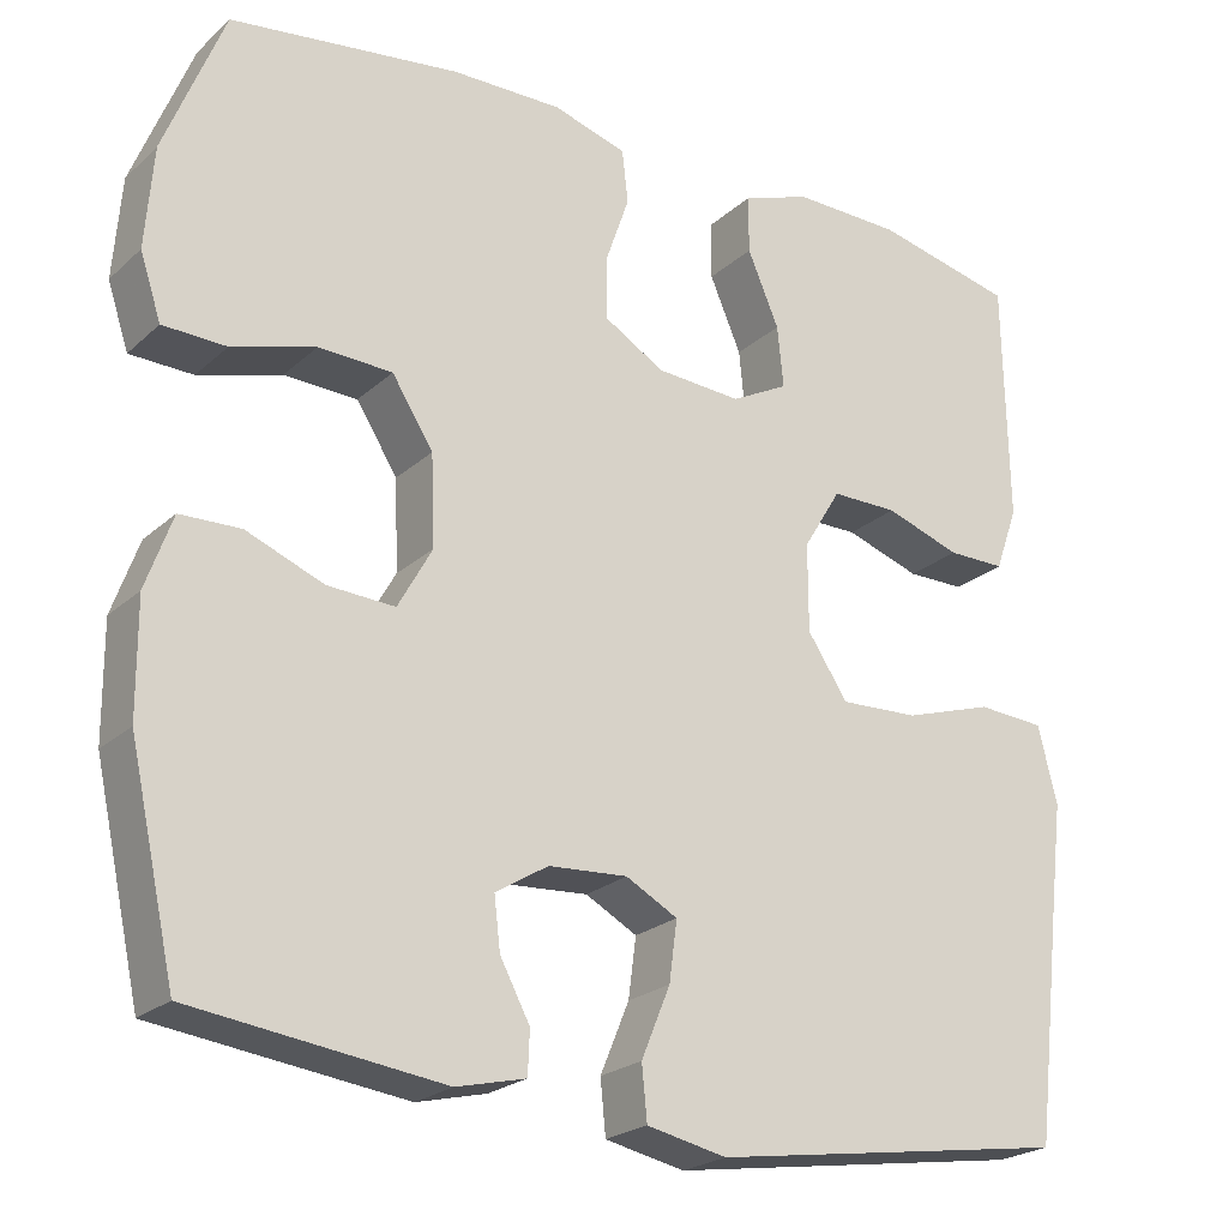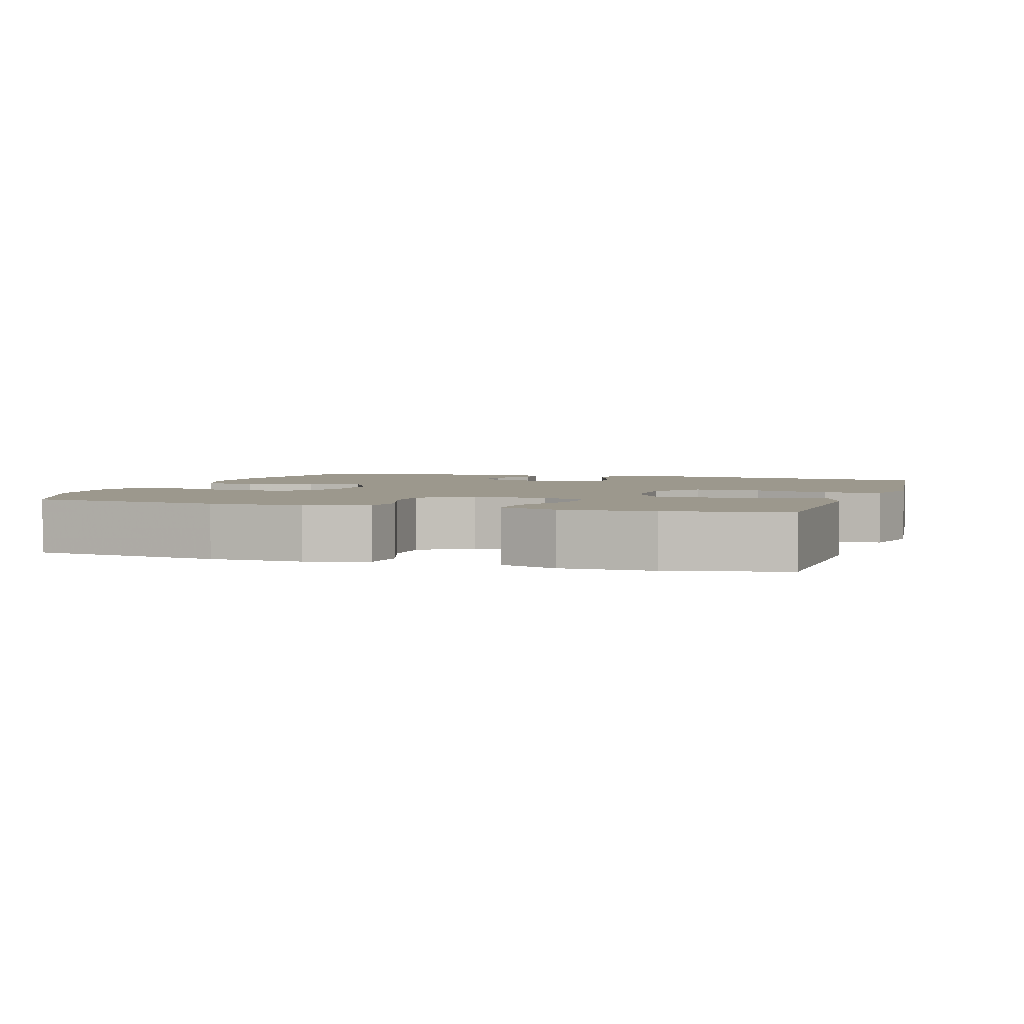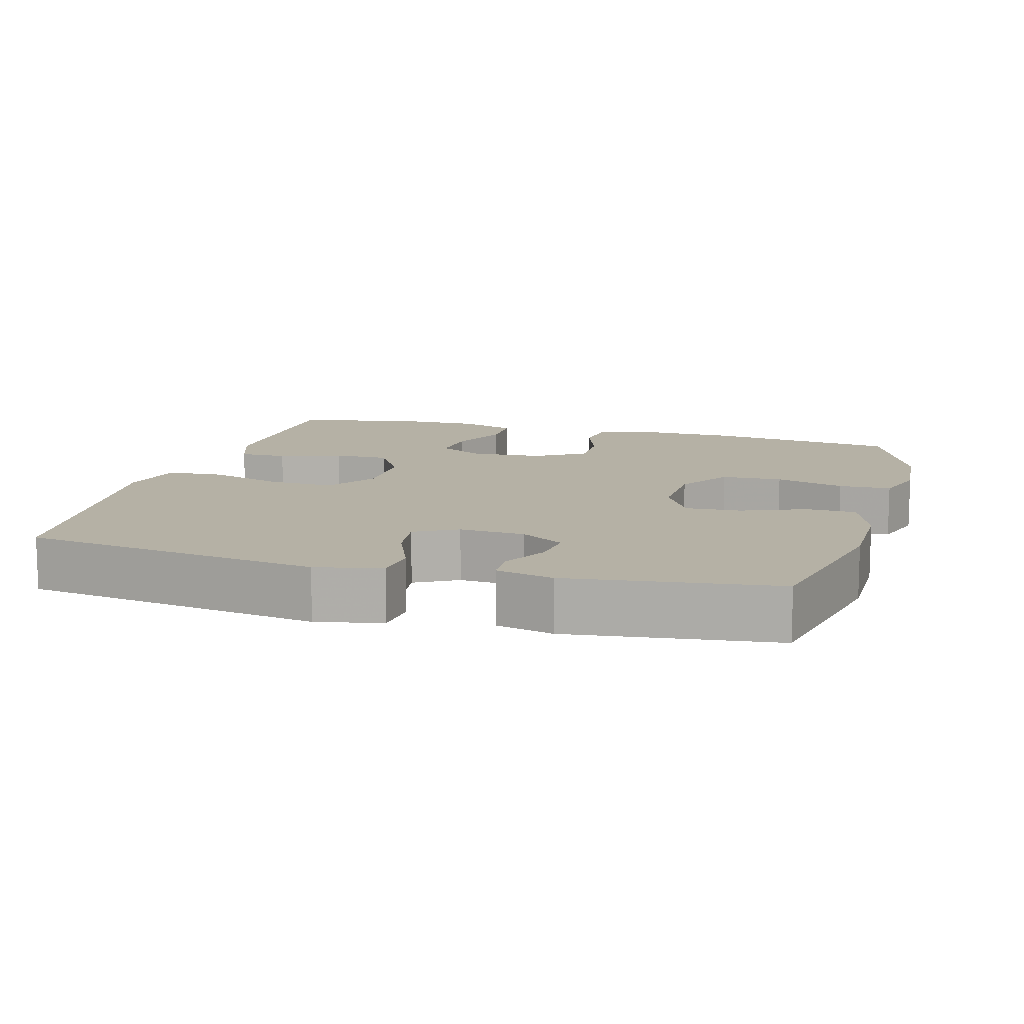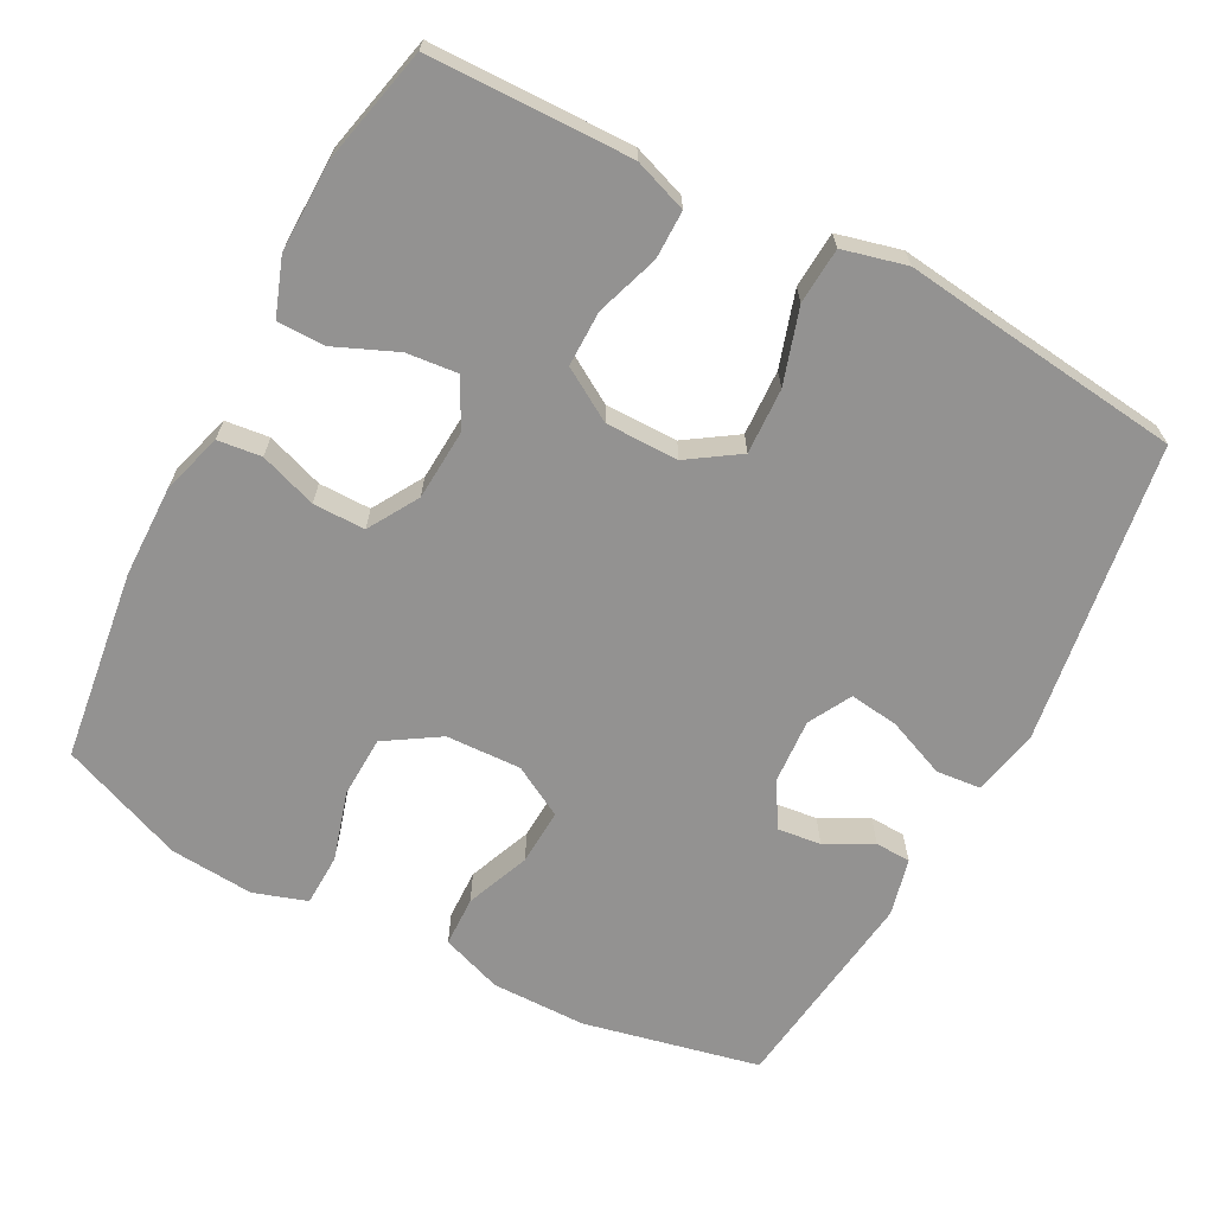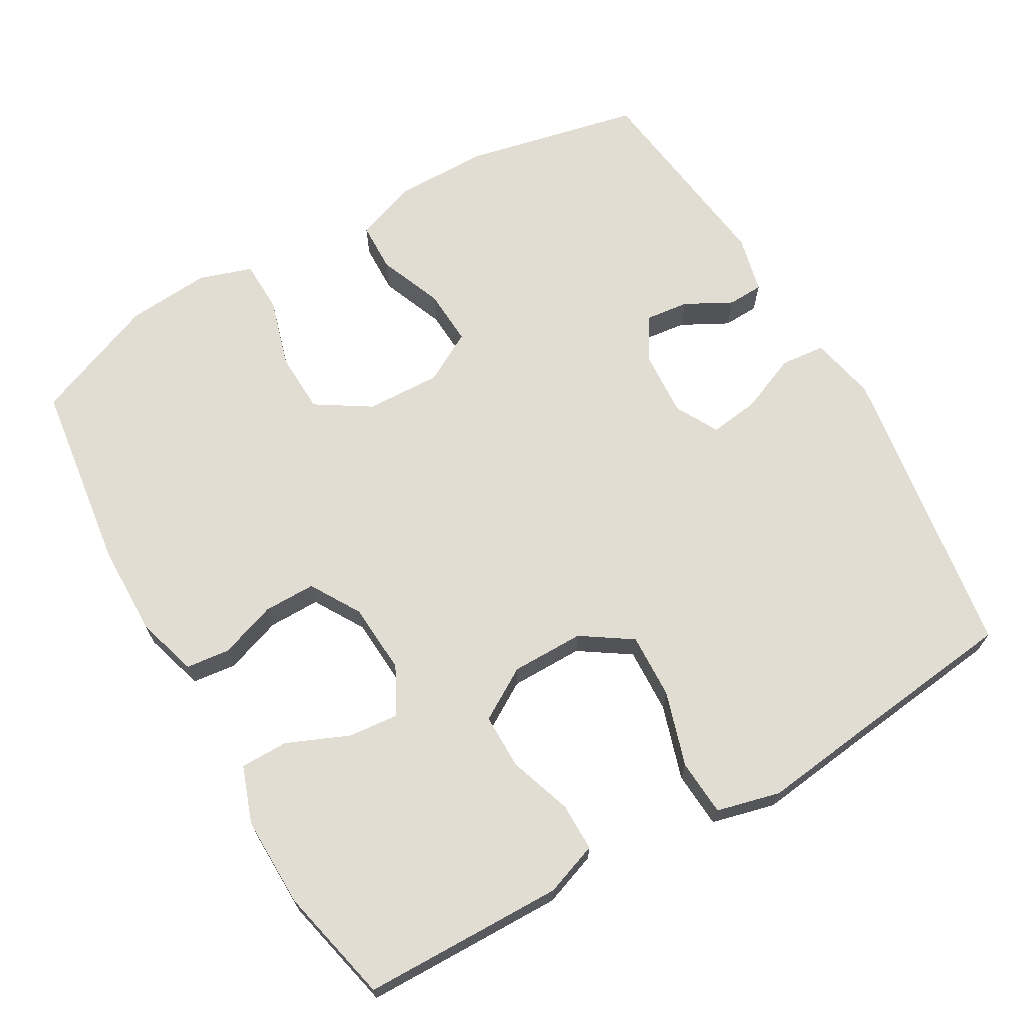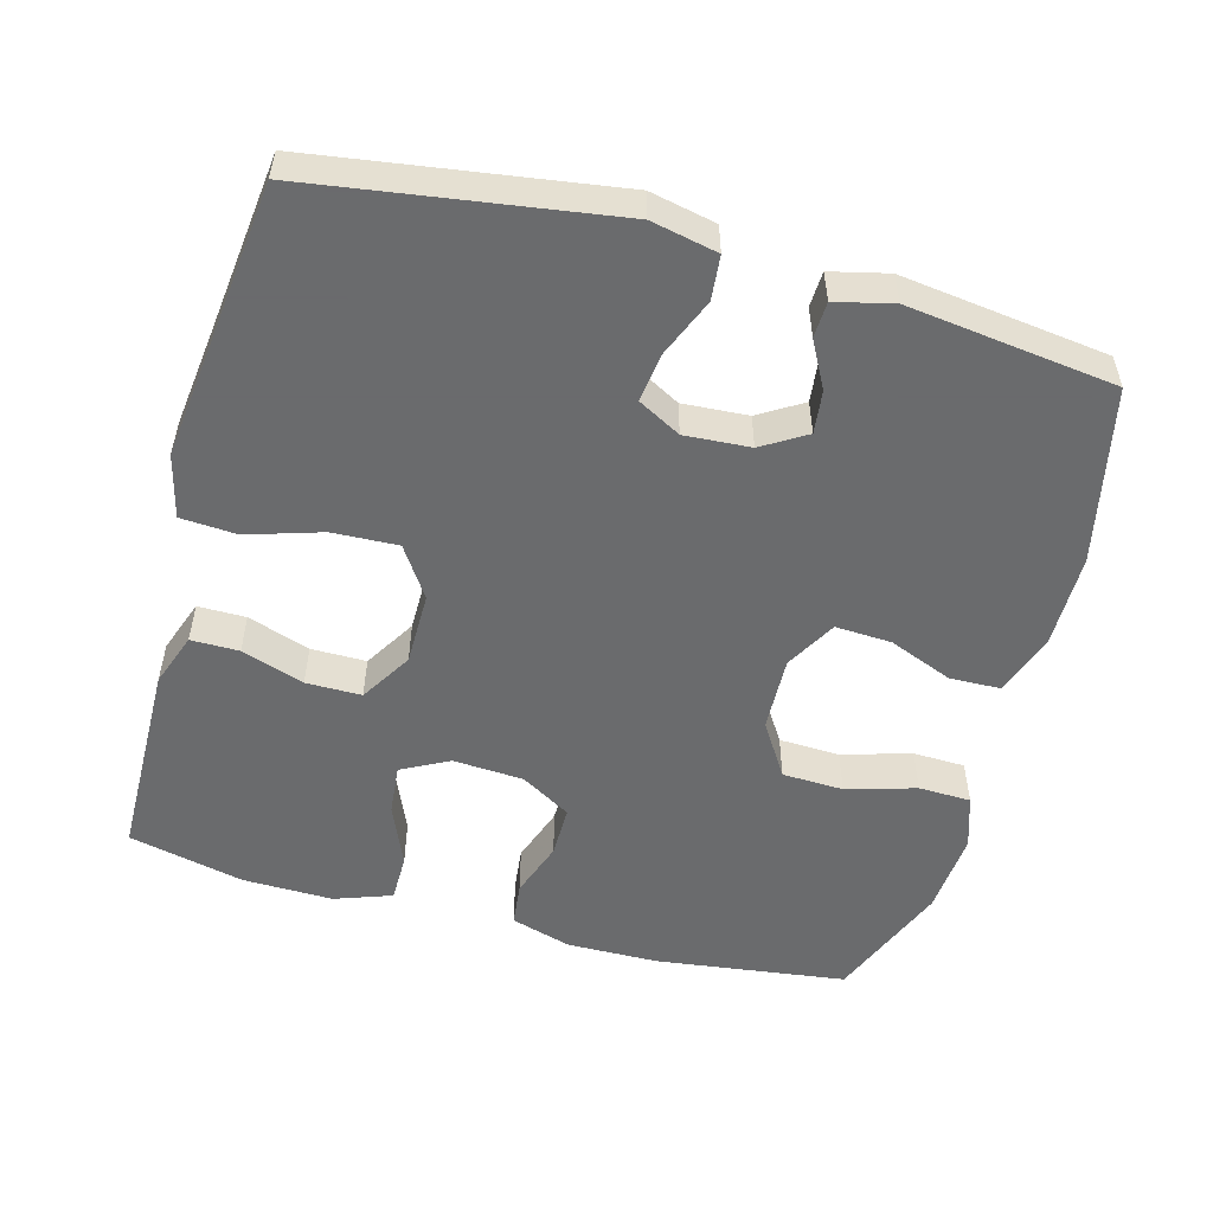
<metadata>
{"format":"obj","ext":"obj","renderer":"f3d","projection":"perspective","resolution":1024,"background":"white","views":[{"elev":-22.9,"azim":-34.2,"up":"+Z"},{"elev":3.1,"azim":17.9,"up":"+Y"},{"elev":11.8,"azim":-164.4,"up":"+Y"},{"elev":-66.5,"azim":62.1,"up":"+Y"},{"elev":68.2,"azim":60.0,"up":"+Y"},{"elev":-53.2,"azim":164.6,"up":"+Y"}]}
</metadata>
<code>
v -0.5 0.07 0.5
v -0.239 0.07 0.535
v -0.113 0.07 0.537
v -0.029 0.07 0.512
v -0.022 0.07 0.452
v -0.049 0.07 0.374
v -0.049 0.07 0.303
v 0.02 0.07 0.262
v 0.117 0.07 0.256
v 0.182 0.07 0.29
v 0.175 0.07 0.36
v 0.139 0.07 0.444
v 0.139 0.07 0.51
v 0.217 0.07 0.538
v 0.341 0.07 0.536
v 0.5 0.07 0.5
v 0.503 0.07 0.338
v 0.505 0.07 0.224
v 0.479 0.07 0.151
v 0.413 0.07 0.151
v 0.327 0.07 0.18
v 0.251 0.07 0.18
v 0.208 0.07 0.109
v 0.208 0.07 0.009
v 0.254 0.07 -0.06
v 0.344 0.07 -0.056
v 0.446 0.07 -0.024
v 0.523 0.07 -0.029
v 0.545 0.07 -0.116
v 0.529 0.07 -0.249
v 0.5 0.07 -0.5
v 0.089 0.07 -0.562
v -0.002 0.07 -0.543
v -0.008 0.07 -0.482
v 0.025 0.07 -0.402
v 0.034 0.07 -0.334
v -0.025 0.07 -0.302
v -0.115 0.07 -0.308
v -0.175 0.07 -0.345
v -0.168 0.07 -0.404
v -0.134 0.07 -0.468
v -0.136 0.07 -0.517
v -0.215 0.07 -0.536
v -0.5 0.07 -0.5
v -0.553 0.07 -0.259
v -0.554 0.07 -0.129
v -0.524 0.07 -0.045
v -0.455 0.07 -0.043
v -0.367 0.07 -0.078
v -0.29 0.07 -0.082
v -0.251 0.07 -0.012
v -0.255 0.07 0.091
v -0.302 0.07 0.165
v -0.386 0.07 0.168
v -0.481 0.07 0.14
v -0.553 0.07 0.142
v -0.577 0.07 0.215
v -0.568 0.07 0.33
v -0.5 0 0.5
v -0.239 0 0.535
v -0.113 0 0.537
v -0.029 0 0.512
v -0.022 0 0.452
v -0.049 0 0.374
v -0.049 0 0.303
v 0.02 0 0.262
v 0.117 0 0.256
v 0.182 0 0.29
v 0.175 0 0.36
v 0.139 0 0.444
v 0.139 0 0.51
v 0.217 0 0.538
v 0.341 0 0.536
v 0.5 0 0.5
v 0.503 0 0.338
v 0.505 0 0.224
v 0.479 0 0.151
v 0.413 0 0.151
v 0.327 0 0.18
v 0.251 0 0.18
v 0.208 0 0.109
v 0.208 0 0.009
v 0.254 0 -0.06
v 0.344 0 -0.056
v 0.446 0 -0.024
v 0.523 0 -0.029
v 0.545 0 -0.116
v 0.529 0 -0.249
v 0.5 0 -0.5
v 0.089 0 -0.562
v -0.002 0 -0.543
v -0.008 0 -0.482
v 0.025 0 -0.402
v 0.034 0 -0.334
v -0.025 0 -0.302
v -0.115 0 -0.308
v -0.175 0 -0.345
v -0.168 0 -0.404
v -0.134 0 -0.468
v -0.136 0 -0.517
v -0.215 0 -0.536
v -0.5 0 -0.5
v -0.553 0 -0.259
v -0.554 0 -0.129
v -0.524 0 -0.045
v -0.455 0 -0.043
v -0.367 0 -0.078
v -0.29 0 -0.082
v -0.251 0 -0.012
v -0.255 0 0.091
v -0.302 0 0.165
v -0.386 0 0.168
v -0.481 0 0.14
v -0.553 0 0.142
v -0.577 0 0.215
v -0.568 0 0.33
f 4 5 6
f 3 4 6
f 2 3 6
f 1 2 6
f 58 1 6
f 57 58 6
f 56 57 6
f 55 56 6
f 54 55 6
f 53 54 6 7
f 52 53 7 8
f 51 52 8 9
f 50 51 9 10
f 47 48 49
f 46 47 49
f 45 46 49
f 44 45 49
f 43 44 49
f 42 43 49
f 41 42 49
f 40 41 49
f 39 40 49 50
f 38 39 50 10
f 33 34 35
f 32 33 35
f 31 32 35
f 30 31 35
f 30 35 36
f 29 30 36
f 28 29 36
f 27 28 36
f 26 27 36
f 25 26 36 37
f 19 20 21
f 18 19 21
f 17 18 21
f 16 17 21
f 15 16 21
f 14 15 21
f 13 14 21
f 12 13 21
f 11 12 21
f 10 11 21 22
f 38 10 22 23
f 24 25 37 38
f 23 24 38
f 64 63 62
f 64 62 61
f 64 61 60
f 64 60 59
f 64 59 116
f 64 116 115
f 64 115 114
f 64 114 113
f 64 113 112
f 65 64 112 111
f 66 65 111 110
f 67 66 110 109
f 68 67 109 108
f 107 106 105
f 107 105 104
f 107 104 103
f 107 103 102
f 107 102 101
f 107 101 100
f 107 100 99
f 107 99 98
f 108 107 98 97
f 68 108 97 96
f 93 92 91
f 93 91 90
f 93 90 89
f 93 89 88
f 94 93 88
f 94 88 87
f 94 87 86
f 94 86 85
f 94 85 84
f 95 94 84 83
f 79 78 77
f 79 77 76
f 79 76 75
f 79 75 74
f 79 74 73
f 79 73 72
f 79 72 71
f 79 71 70
f 79 70 69
f 80 79 69 68
f 81 80 68 96
f 96 95 83 82
f 96 82 81
f 1 59 60 2
f 2 60 61 3
f 3 61 62 4
f 4 62 63 5
f 5 63 64 6
f 6 64 65 7
f 7 65 66 8
f 8 66 67 9
f 9 67 68 10
f 10 68 69 11
f 11 69 70 12
f 12 70 71 13
f 13 71 72 14
f 14 72 73 15
f 15 73 74 16
f 16 74 75 17
f 17 75 76 18
f 18 76 77 19
f 19 77 78 20
f 20 78 79 21
f 21 79 80 22
f 22 80 81 23
f 23 81 82 24
f 24 82 83 25
f 25 83 84 26
f 26 84 85 27
f 27 85 86 28
f 28 86 87 29
f 29 87 88 30
f 30 88 89 31
f 31 89 90 32
f 32 90 91 33
f 33 91 92 34
f 34 92 93 35
f 35 93 94 36
f 36 94 95 37
f 37 95 96 38
f 38 96 97 39
f 39 97 98 40
f 40 98 99 41
f 41 99 100 42
f 42 100 101 43
f 43 101 102 44
f 44 102 103 45
f 45 103 104 46
f 46 104 105 47
f 47 105 106 48
f 48 106 107 49
f 49 107 108 50
f 50 108 109 51
f 51 109 110 52
f 52 110 111 53
f 53 111 112 54
f 54 112 113 55
f 55 113 114 56
f 56 114 115 57
f 57 115 116 58
f 58 116 59 1

</code>
